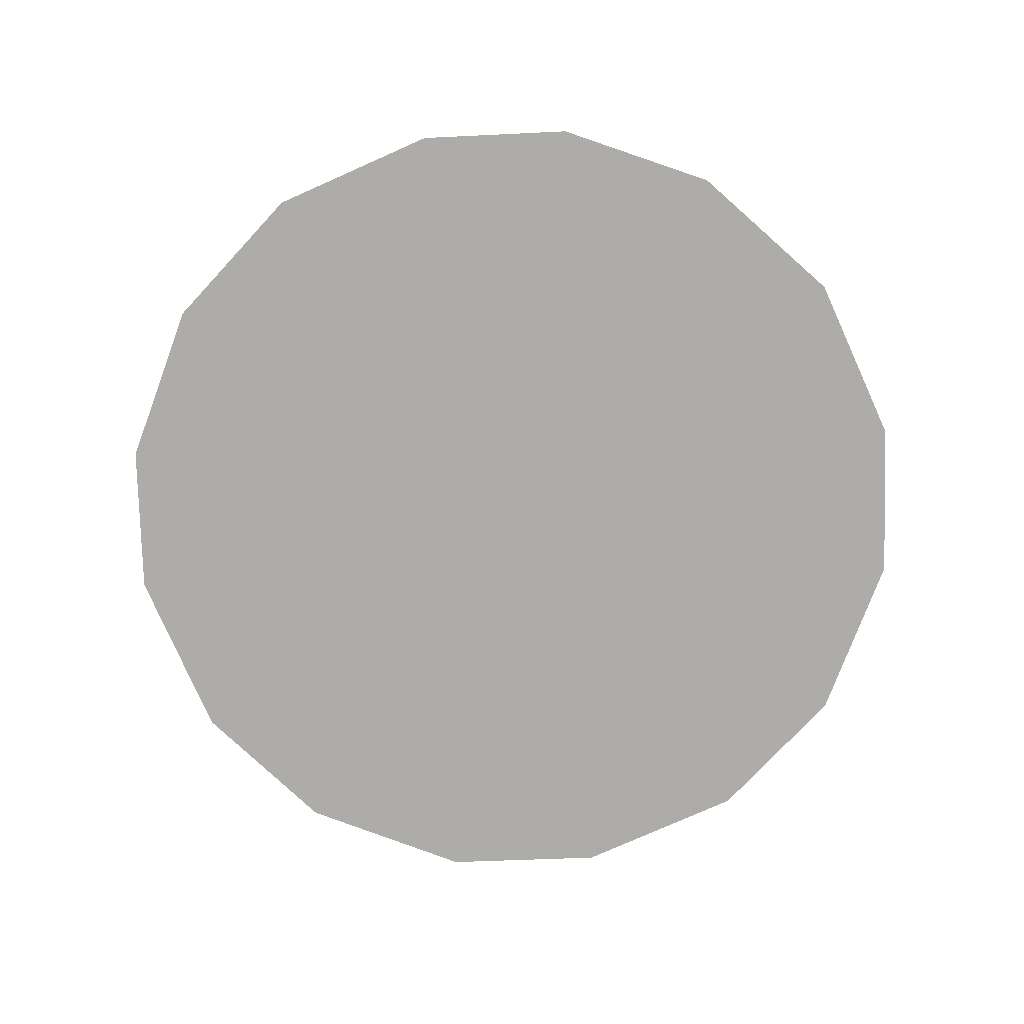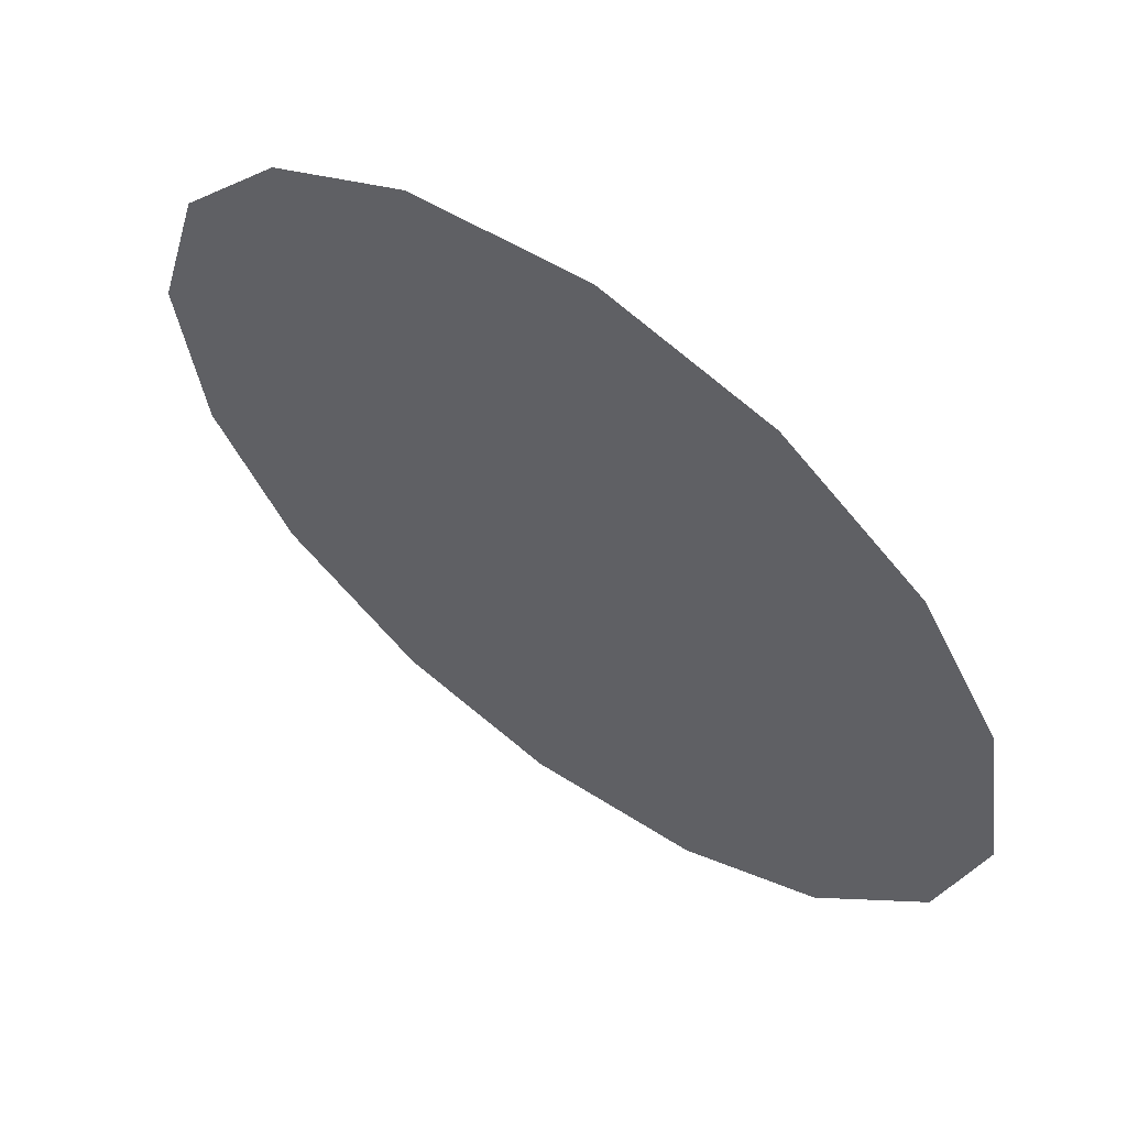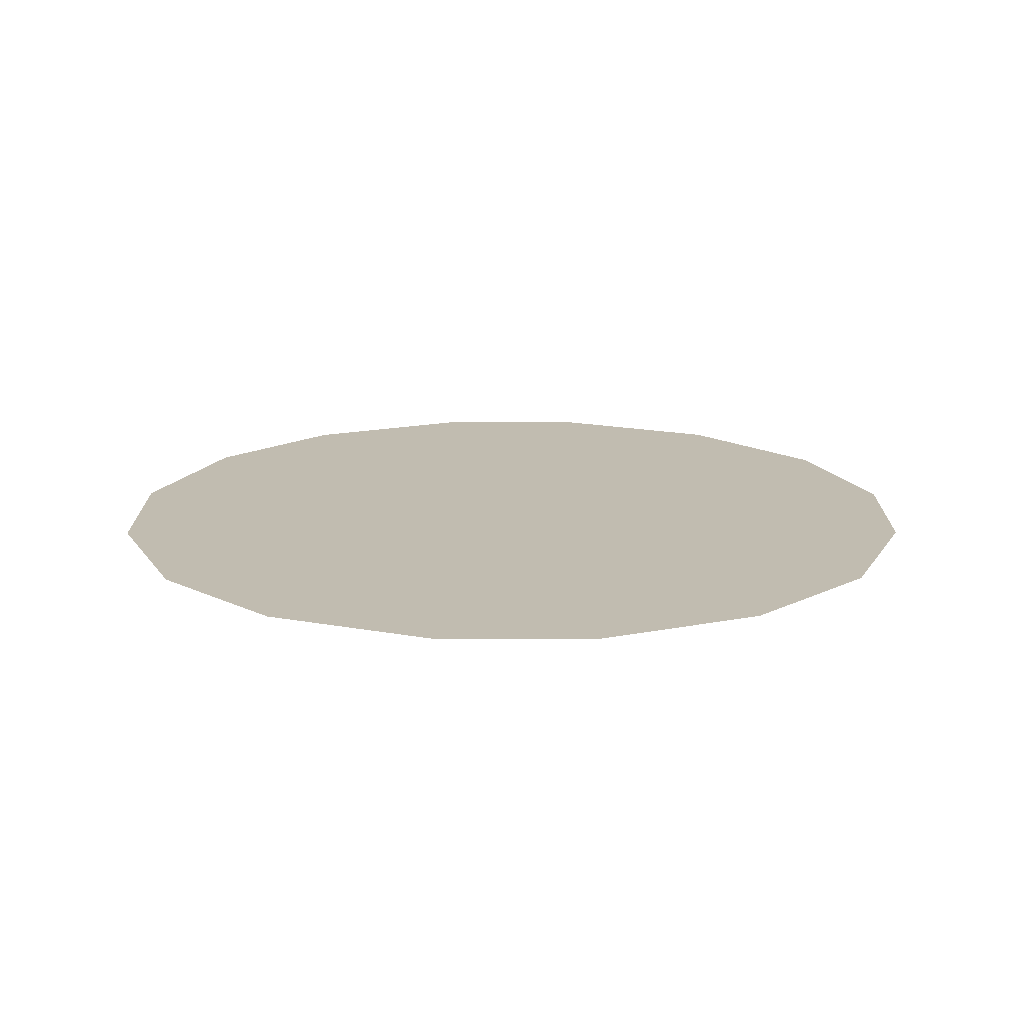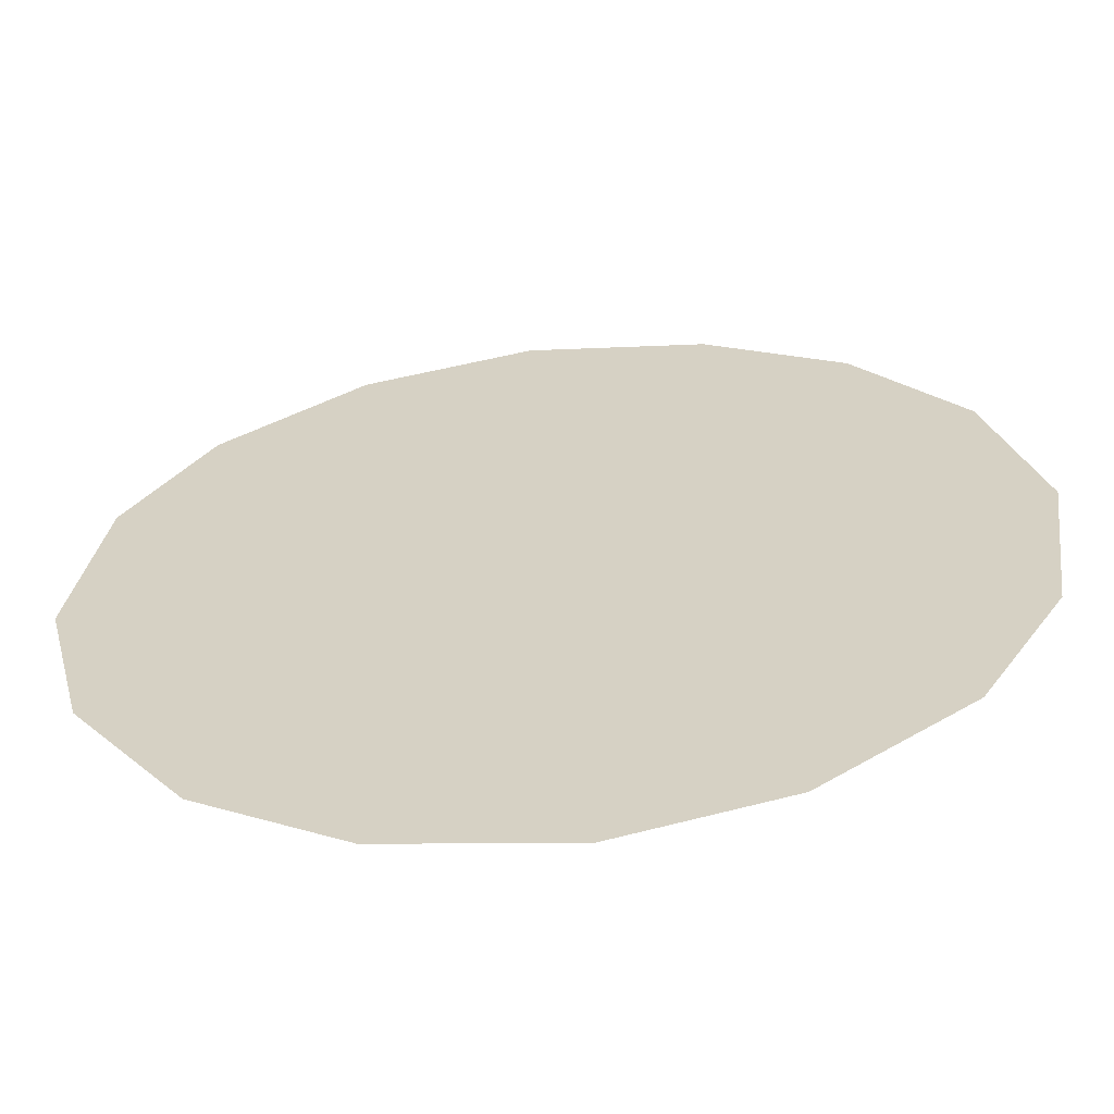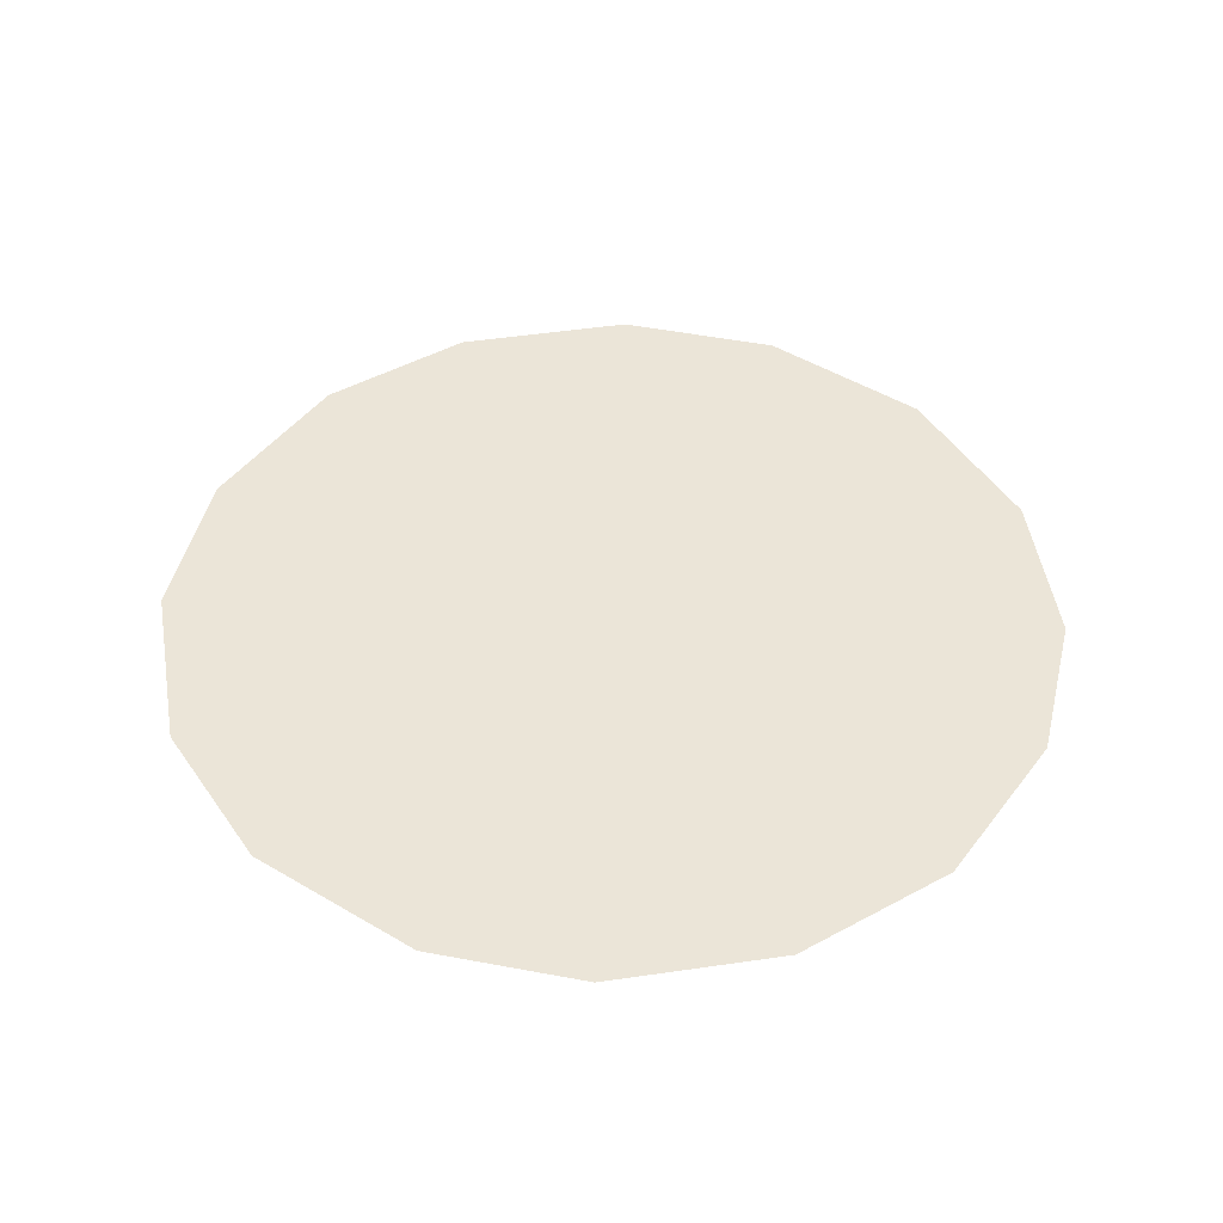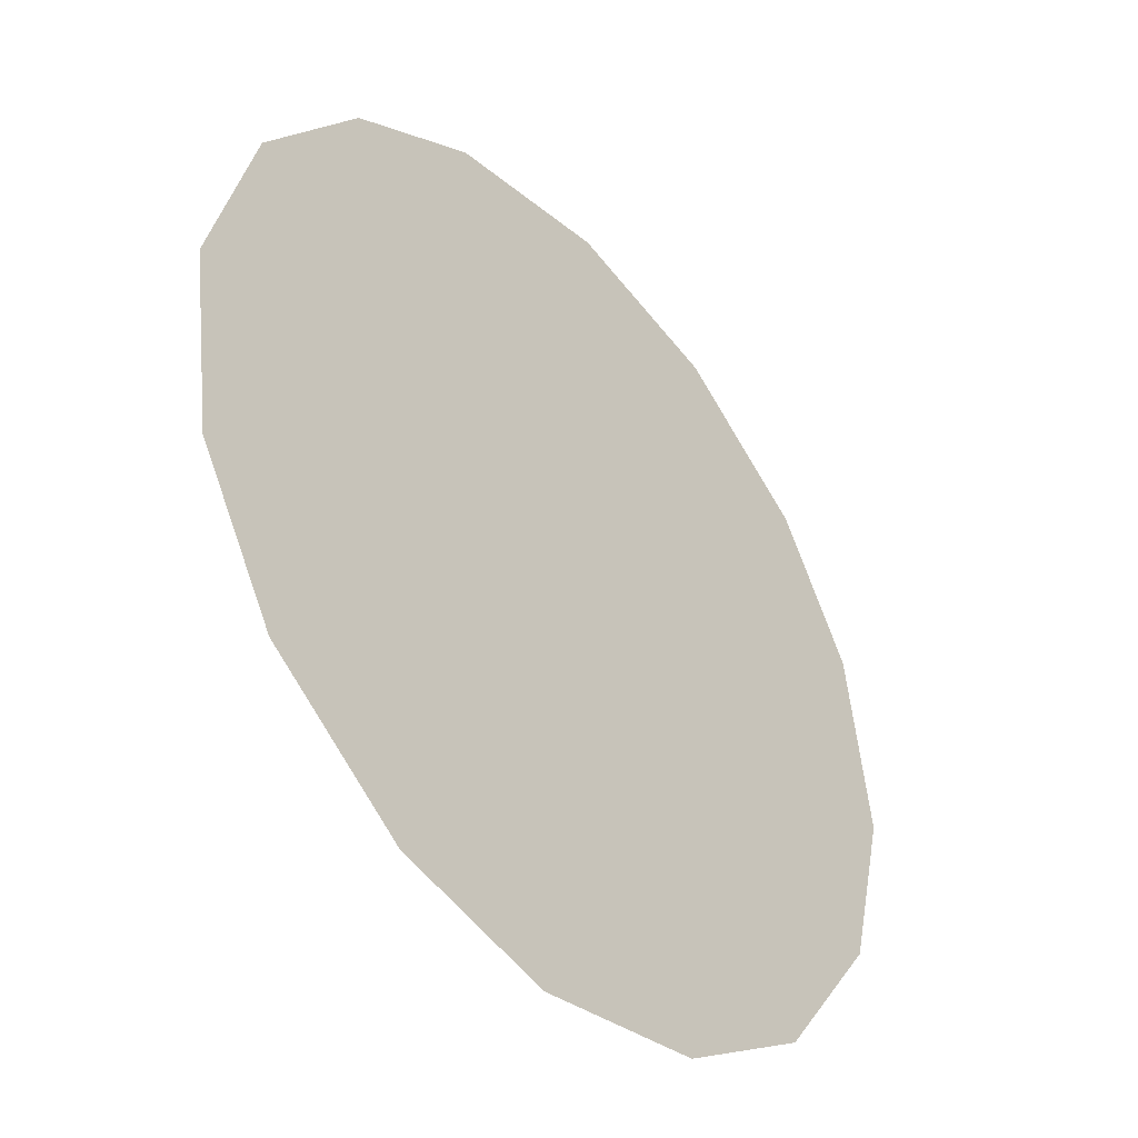
<metadata>
{"format":"obj","ext":"obj","renderer":"f3d","projection":"perspective","resolution":1024,"background":"white","views":[{"elev":-76.9,"azim":-147.6,"up":"+Z"},{"elev":60.7,"azim":36.3,"up":"+Y"},{"elev":16.4,"azim":120.2,"up":"+Z"},{"elev":-61.3,"azim":-173.8,"up":"+Y"},{"elev":45.7,"azim":133.2,"up":"+Z"},{"elev":-41.8,"azim":-49.6,"up":"+Y"}]}
</metadata>
<code>
v 1.101 0.8194 0.01
v 1.102 0.8233 0.01
v 1.104 0.8263 0.01
v 1.107 0.8281 0.01
v 1.111 0.8286 0.01
v 1.115 0.8277 0.01
v 1.118 0.8253 0.01
v 1.12 0.8222 0.01
v 1.121 0.8181 0.01
v 1.12 0.8144 0.01
v 1.117 0.8111 0.01
v 1.114 0.8092 0.01
v 1.11 0.8086 0.01
v 1.107 0.8096 0.01
v 1.103 0.812 0.01
v 1.101 0.8152 0.01
v 1.109 0.8217 0.01
v 1.107 0.8246 0.01
v 1.115 0.821 0.01
v 1.105 0.8215 0.01
v 1.111 0.8248 0.01
v 1.117 0.8225 0.01
v 1.114 0.8243 0.01
v 1.118 0.8191 0.01
v 1.113 0.8152 0.01
v 1.115 0.8178 0.01
v 1.112 0.8194 0.01
v 1.116 0.8148 0.01
v 1.112 0.8222 0.01
v 1.107 0.8172 0.01
v 1.118 0.8166 0.01
v 1.114 0.8124 0.01
v 1.111 0.8123 0.01
v 1.11 0.8152 0.01
v 1.107 0.8136 0.01
v 1.104 0.816 0.01
v 1.107 0.8198 0.01
v 1.105 0.8188 0.01
v 1.108 0.8116 0.01
f 34 35 39
f 19 26 24
f 13 12 33
f 7 23 22
f 6 21 23
f 27 30 34
f 18 20 17
f 35 36 15
f 20 3 2
f 18 3 20
f 18 4 3
f 31 28 10
f 32 11 28
f 9 24 31
f 26 28 31
f 23 7 6
f 9 8 24
f 29 17 27
f 19 22 23
f 22 8 7
f 27 17 37
f 4 18 21
f 2 1 20
f 21 6 5
f 5 4 21
f 22 24 8
f 1 16 36
f 29 23 21
f 22 19 24
f 18 17 21
f 26 19 27
f 32 33 12
f 19 29 27
f 26 25 28
f 37 17 20
f 25 26 27
f 32 28 25
f 11 10 28
f 23 29 19
f 17 29 21
f 36 30 38
f 39 35 14
f 9 31 10
f 26 31 24
f 32 25 33
f 11 32 12
f 34 33 25
f 13 33 39
f 27 34 25
f 34 30 35
f 36 35 30
f 14 35 15
f 37 38 30
f 15 36 16
f 37 20 38
f 27 37 30
f 20 1 38
f 1 36 38
f 13 39 14
f 34 39 33

</code>
